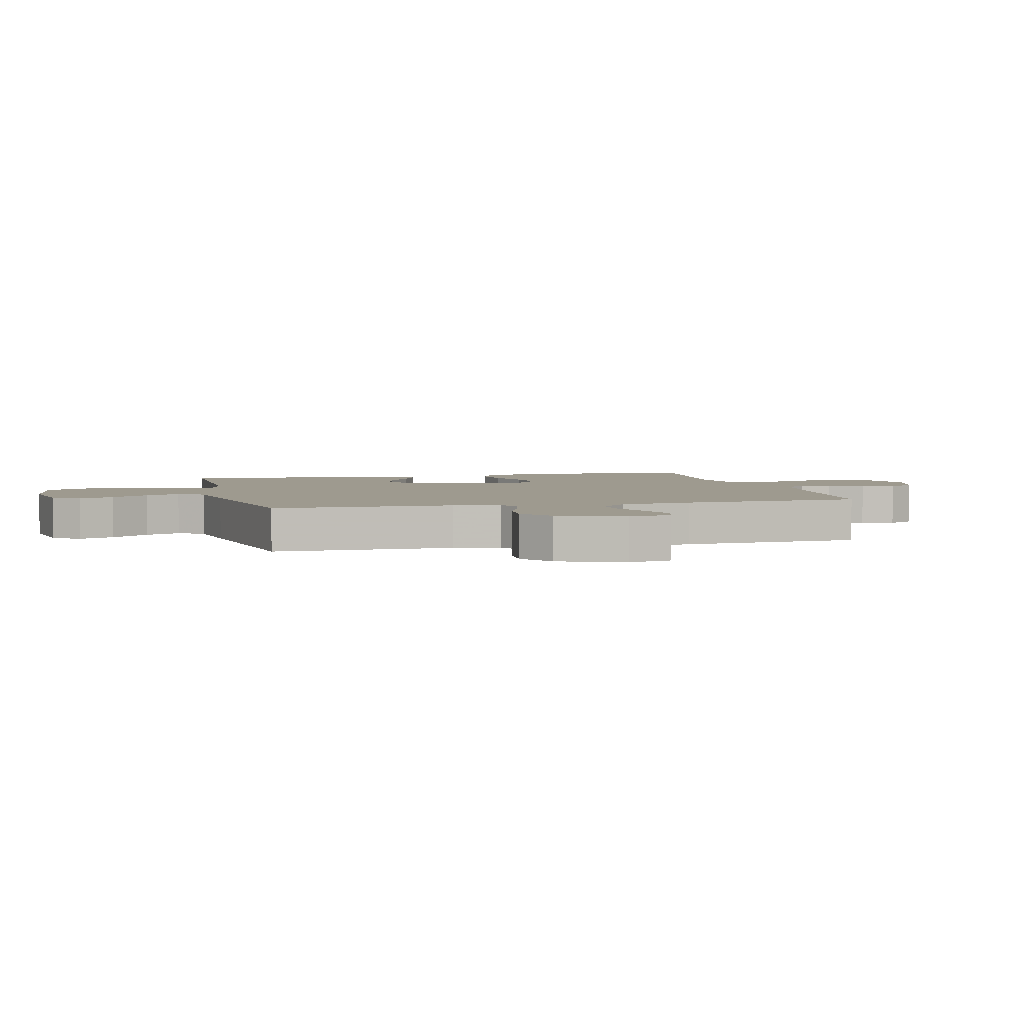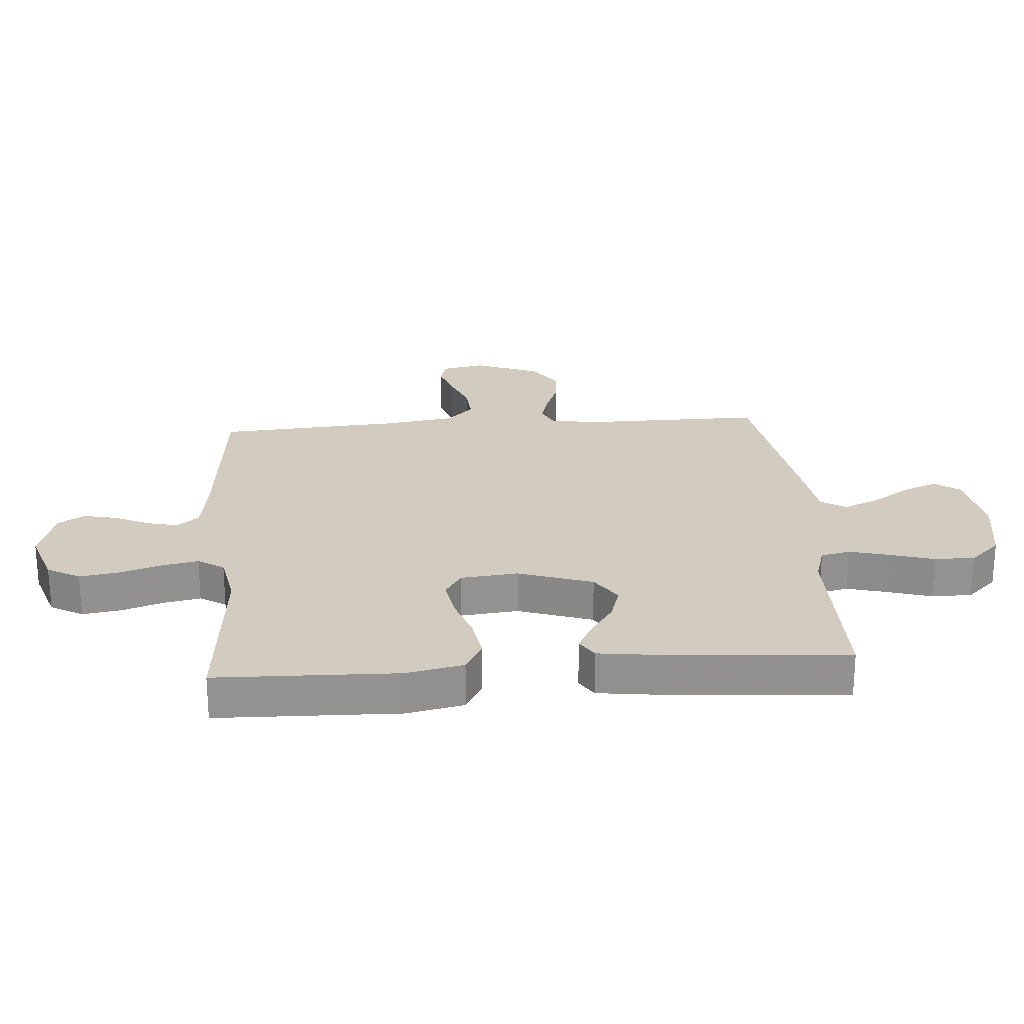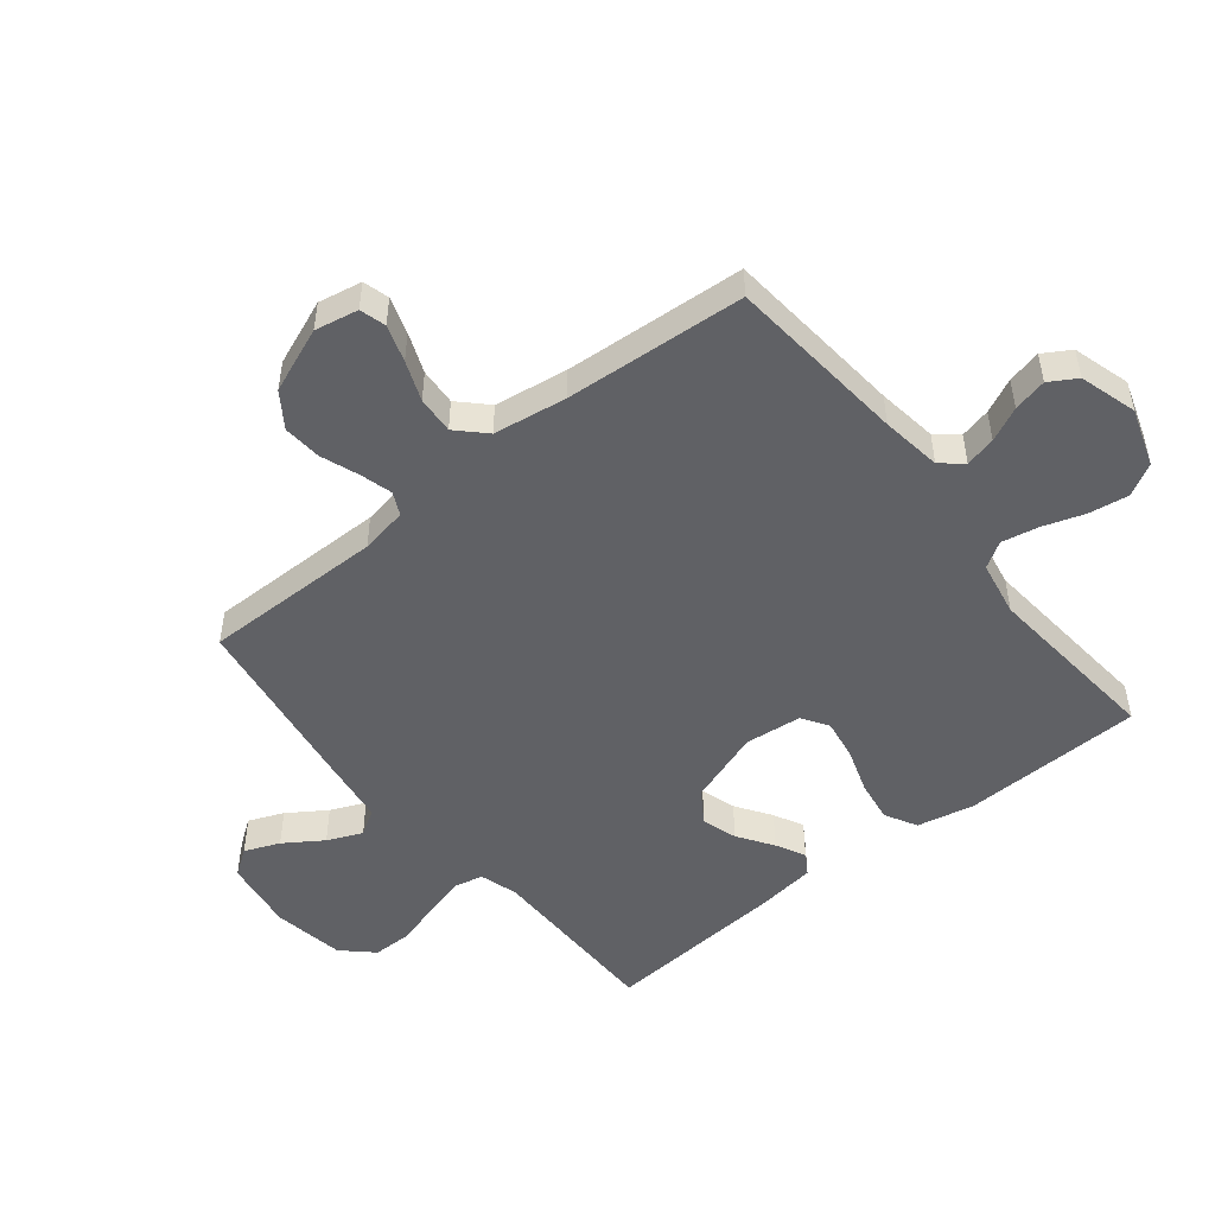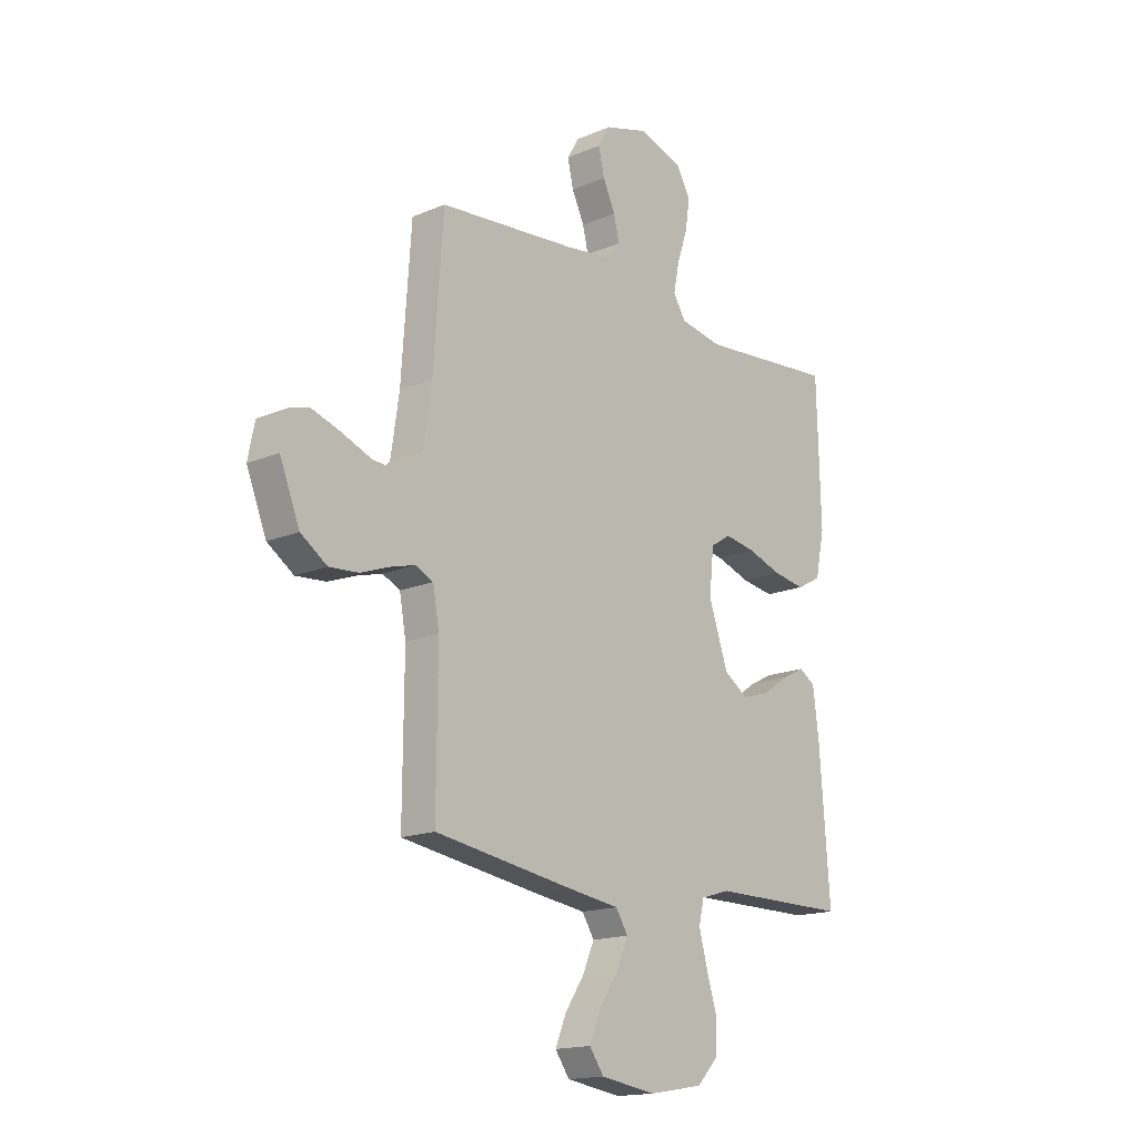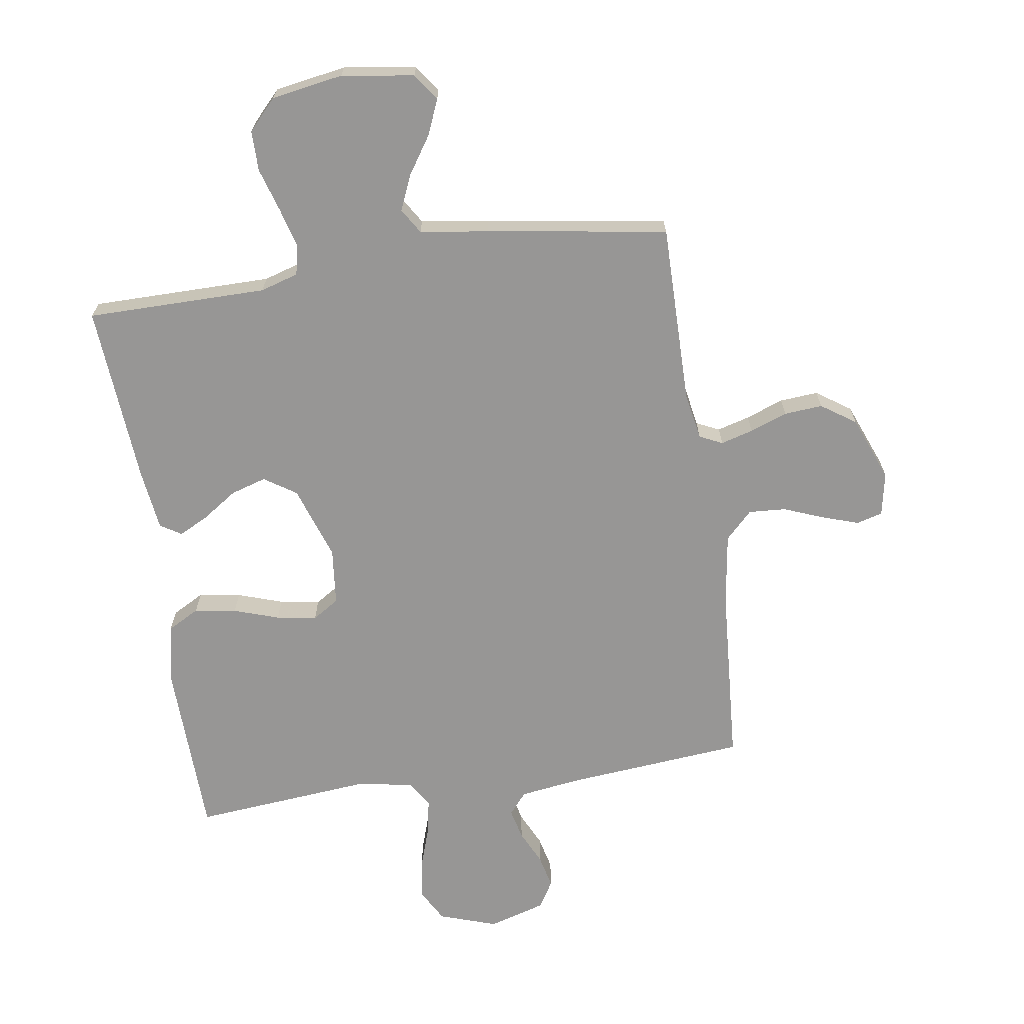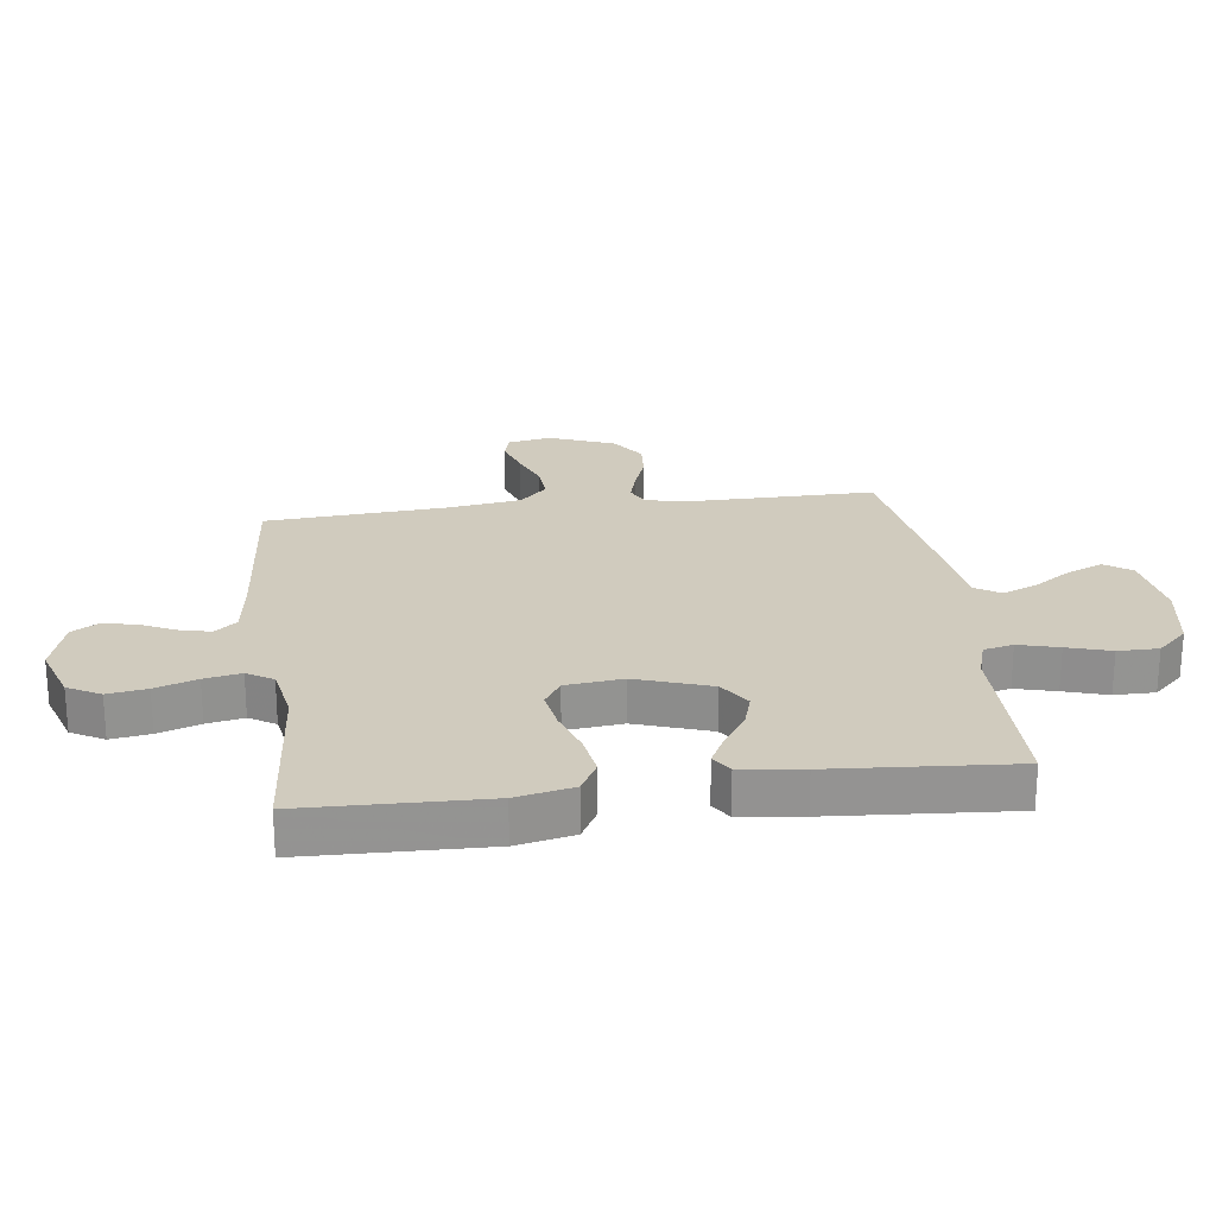
<metadata>
{"format":"obj","ext":"obj","renderer":"f3d","projection":"perspective","resolution":1024,"background":"white","views":[{"elev":3.7,"azim":-104.1,"up":"+Y"},{"elev":24.0,"azim":85.7,"up":"+Y"},{"elev":-49.9,"azim":-51.2,"up":"+Y"},{"elev":-16.5,"azim":-49.1,"up":"+Z"},{"elev":-67.9,"azim":-171.4,"up":"+Y"},{"elev":23.5,"azim":82.6,"up":"+Y"}]}
</metadata>
<code>
v -0.5 0.07 0.5
v -0.2 0.07 0.527
v -0.1 0.07 0.541
v -0.07 0.07 0.577
v -0.082 0.07 0.628
v -0.109 0.07 0.685
v -0.122 0.07 0.741
v -0.095 0.07 0.786
v 0 0.07 0.814
v 0.096 0.07 0.782
v 0.126 0.07 0.728
v 0.116 0.07 0.663
v 0.093 0.07 0.594
v 0.081 0.07 0.533
v 0.108 0.07 0.49
v 0.2 0.07 0.473
v 0.5 0.07 0.5
v 0.508 0.07 0.2
v 0.488 0.07 0.105
v 0.435 0.07 0.076
v 0.365 0.07 0.087
v 0.29 0.07 0.112
v 0.223 0.07 0.123
v 0.179 0.07 0.095
v 0.169 0.07 0
v 0.211 0.07 -0.123
v 0.264 0.07 -0.158
v 0.323 0.07 -0.14
v 0.381 0.07 -0.101
v 0.43 0.07 -0.076
v 0.465 0.07 -0.098
v 0.478 0.07 -0.2
v 0.5 0.07 -0.5
v 0.2 0.07 -0.501
v 0.137 0.07 -0.52
v 0.126 0.07 -0.569
v 0.144 0.07 -0.636
v 0.166 0.07 -0.708
v 0.166 0.07 -0.775
v 0.119 0.07 -0.825
v 0 0.07 -0.845
v -0.12 0.07 -0.827
v -0.151 0.07 -0.783
v -0.127 0.07 -0.725
v -0.085 0.07 -0.662
v -0.06 0.07 -0.604
v -0.086 0.07 -0.562
v -0.2 0.07 -0.546
v -0.5 0.07 -0.5
v -0.498 0.07 -0.2
v -0.512 0.07 -0.122
v -0.55 0.07 -0.104
v -0.604 0.07 -0.119
v -0.666 0.07 -0.142
v -0.73 0.07 -0.147
v -0.787 0.07 -0.108
v -0.83 0.07 0
v -0.816 0.07 0.072
v -0.773 0.07 0.084
v -0.712 0.07 0.064
v -0.646 0.07 0.038
v -0.584 0.07 0.034
v -0.539 0.07 0.079
v -0.521 0.07 0.2
v -0.5 0 0.5
v -0.2 0 0.527
v -0.1 0 0.541
v -0.07 0 0.577
v -0.082 0 0.628
v -0.109 0 0.685
v -0.122 0 0.741
v -0.095 0 0.786
v 0 0 0.814
v 0.096 0 0.782
v 0.126 0 0.728
v 0.116 0 0.663
v 0.093 0 0.594
v 0.081 0 0.533
v 0.108 0 0.49
v 0.2 0 0.473
v 0.5 0 0.5
v 0.508 0 0.2
v 0.488 0 0.105
v 0.435 0 0.076
v 0.365 0 0.087
v 0.29 0 0.112
v 0.223 0 0.123
v 0.179 0 0.095
v 0.169 0 0
v 0.211 0 -0.123
v 0.264 0 -0.158
v 0.323 0 -0.14
v 0.381 0 -0.101
v 0.43 0 -0.076
v 0.465 0 -0.098
v 0.478 0 -0.2
v 0.5 0 -0.5
v 0.2 0 -0.501
v 0.137 0 -0.52
v 0.126 0 -0.569
v 0.144 0 -0.636
v 0.166 0 -0.708
v 0.166 0 -0.775
v 0.119 0 -0.825
v 0 0 -0.845
v -0.12 0 -0.827
v -0.151 0 -0.783
v -0.127 0 -0.725
v -0.085 0 -0.662
v -0.06 0 -0.604
v -0.086 0 -0.562
v -0.2 0 -0.546
v -0.5 0 -0.5
v -0.498 0 -0.2
v -0.512 0 -0.122
v -0.55 0 -0.104
v -0.604 0 -0.119
v -0.666 0 -0.142
v -0.73 0 -0.147
v -0.787 0 -0.108
v -0.83 0 0
v -0.816 0 0.072
v -0.773 0 0.084
v -0.712 0 0.064
v -0.646 0 0.038
v -0.584 0 0.034
v -0.539 0 0.079
v -0.521 0 0.2
f 58 59 60 61
f 56 57 58 61
f 56 61 62
f 53 54 55 56
f 52 53 56 62
f 51 52 62 63
f 47 48 49 50
f 47 50 51 63
f 42 43 44 45
f 42 45 46
f 41 42 46
f 40 41 46
f 37 38 39 40
f 36 37 40 46
f 35 36 46 47
f 31 32 33 34
f 28 29 30 31
f 27 28 31 34
f 26 27 34 35
f 19 20 21 22
f 19 22 23
f 16 17 18 19
f 15 16 19 23
f 14 15 23 24
f 10 11 12 13
f 10 13 14
f 9 10 14
f 5 6 7 8
f 4 5 8 9
f 64 1 2
f 64 2 3
f 63 64 3
f 47 63 3
f 25 26 35 47
f 25 47 3 4
f 14 24 25
f 4 9 14 25
f 125 124 123 122
f 125 122 121 120
f 126 125 120
f 120 119 118 117
f 126 120 117 116
f 127 126 116 115
f 114 113 112 111
f 127 115 114 111
f 109 108 107 106
f 110 109 106
f 110 106 105
f 110 105 104
f 104 103 102 101
f 110 104 101 100
f 111 110 100 99
f 98 97 96 95
f 95 94 93 92
f 98 95 92 91
f 99 98 91 90
f 86 85 84 83
f 87 86 83
f 83 82 81 80
f 87 83 80 79
f 88 87 79 78
f 77 76 75 74
f 78 77 74
f 78 74 73
f 72 71 70 69
f 73 72 69 68
f 66 65 128
f 67 66 128
f 67 128 127
f 67 127 111
f 111 99 90 89
f 68 67 111 89
f 89 88 78
f 89 78 73 68
f 1 65 66 2
f 2 66 67 3
f 3 67 68 4
f 4 68 69 5
f 5 69 70 6
f 6 70 71 7
f 7 71 72 8
f 8 72 73 9
f 9 73 74 10
f 10 74 75 11
f 11 75 76 12
f 12 76 77 13
f 13 77 78 14
f 14 78 79 15
f 15 79 80 16
f 16 80 81 17
f 17 81 82 18
f 18 82 83 19
f 19 83 84 20
f 20 84 85 21
f 21 85 86 22
f 22 86 87 23
f 23 87 88 24
f 24 88 89 25
f 25 89 90 26
f 26 90 91 27
f 27 91 92 28
f 28 92 93 29
f 29 93 94 30
f 30 94 95 31
f 31 95 96 32
f 32 96 97 33
f 33 97 98 34
f 34 98 99 35
f 35 99 100 36
f 36 100 101 37
f 37 101 102 38
f 38 102 103 39
f 39 103 104 40
f 40 104 105 41
f 41 105 106 42
f 42 106 107 43
f 43 107 108 44
f 44 108 109 45
f 45 109 110 46
f 46 110 111 47
f 47 111 112 48
f 48 112 113 49
f 49 113 114 50
f 50 114 115 51
f 51 115 116 52
f 52 116 117 53
f 53 117 118 54
f 54 118 119 55
f 55 119 120 56
f 56 120 121 57
f 57 121 122 58
f 58 122 123 59
f 59 123 124 60
f 60 124 125 61
f 61 125 126 62
f 62 126 127 63
f 63 127 128 64
f 64 128 65 1

</code>
